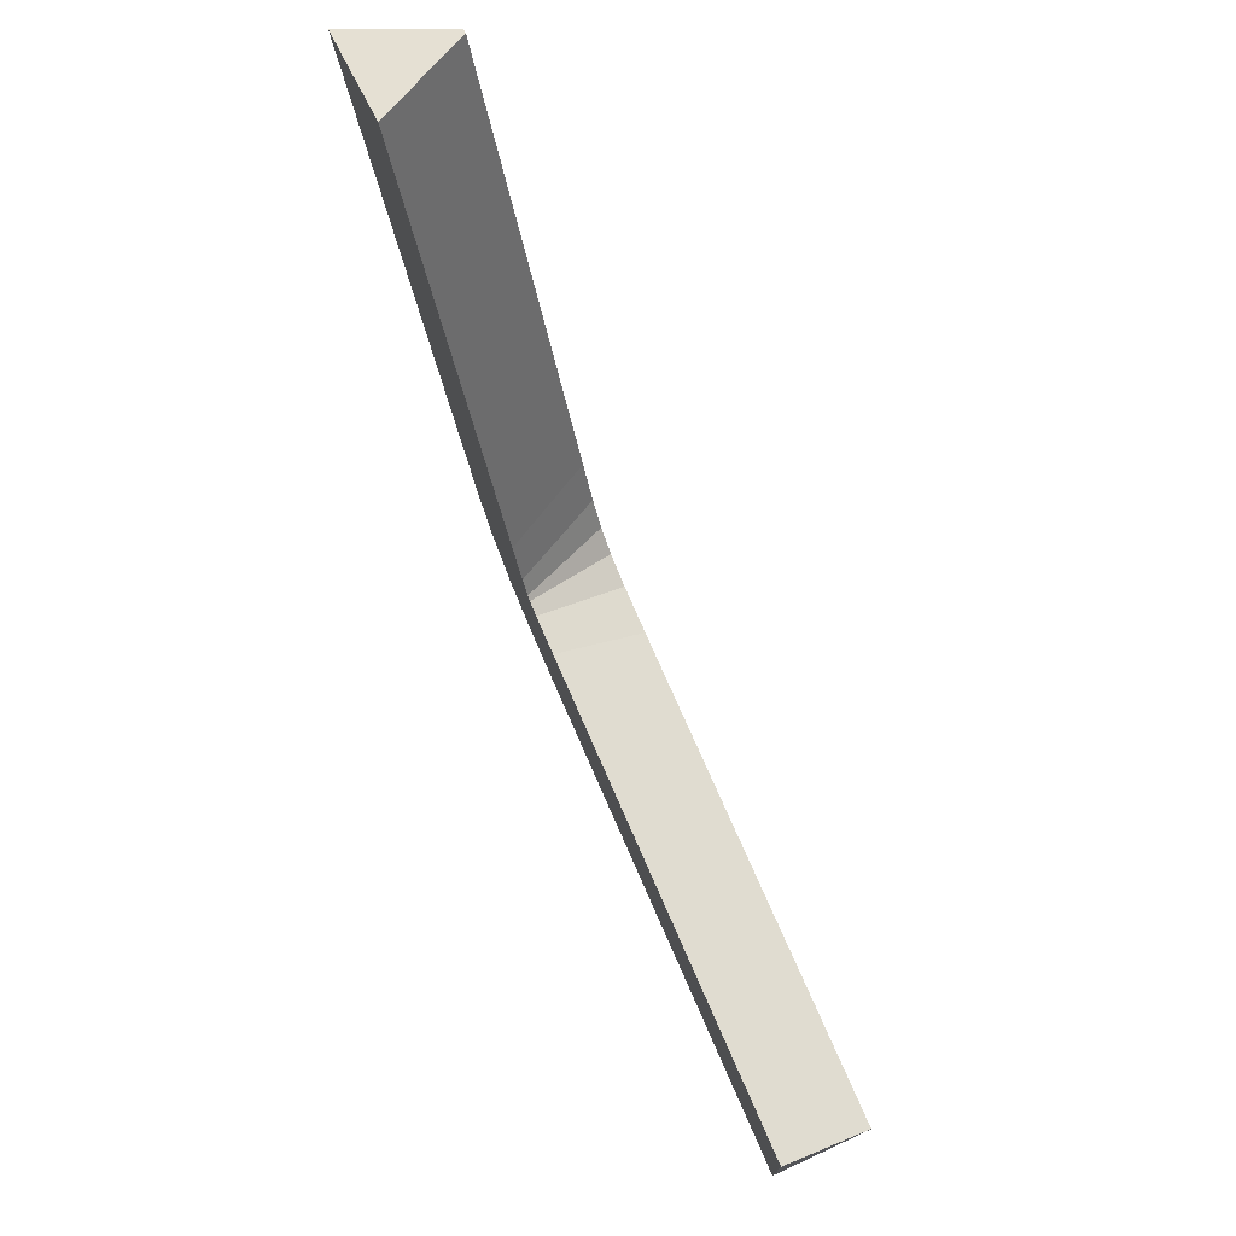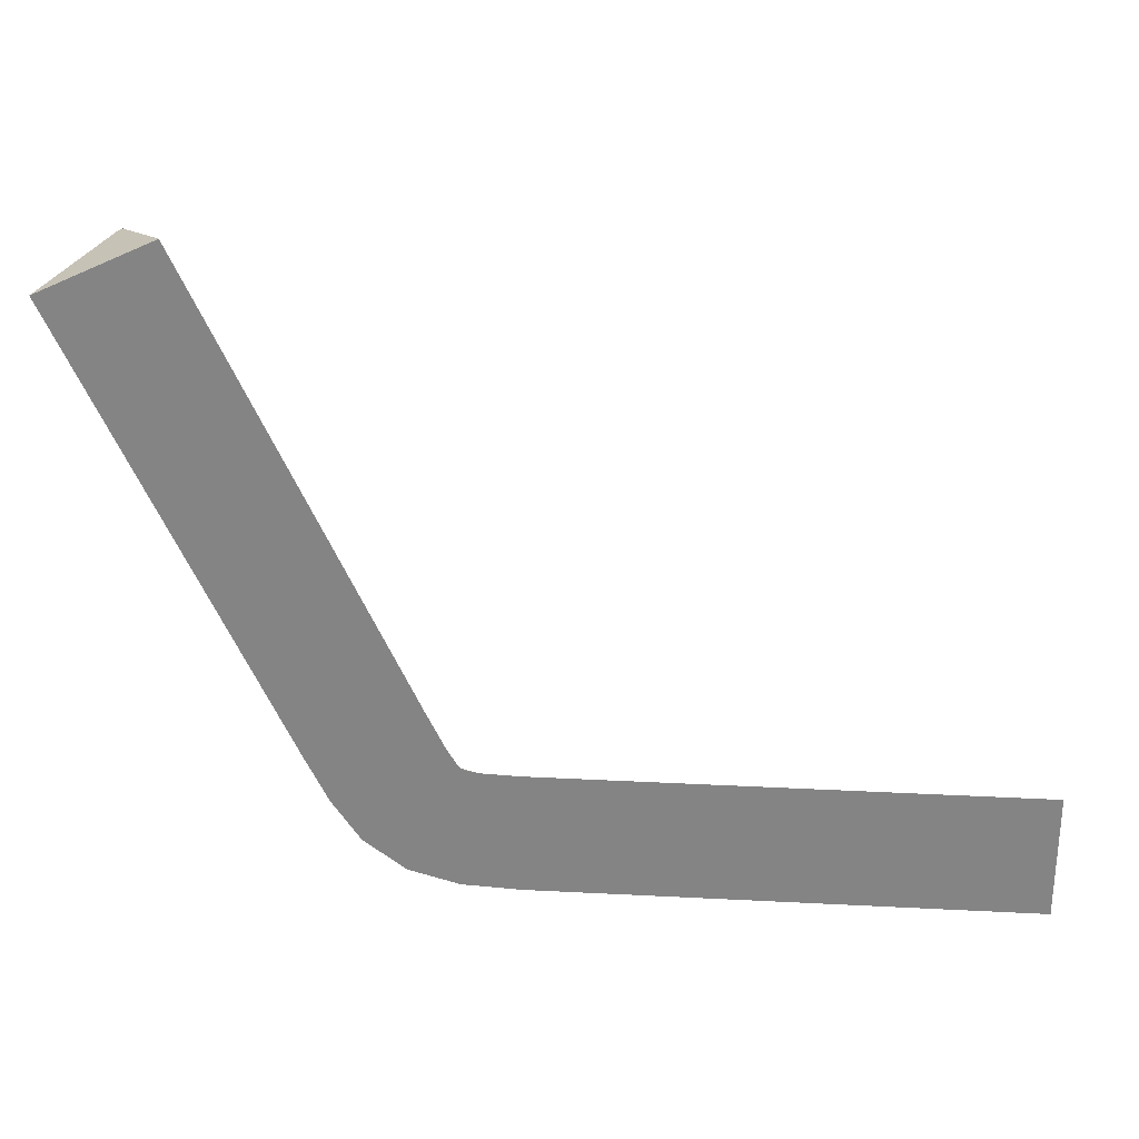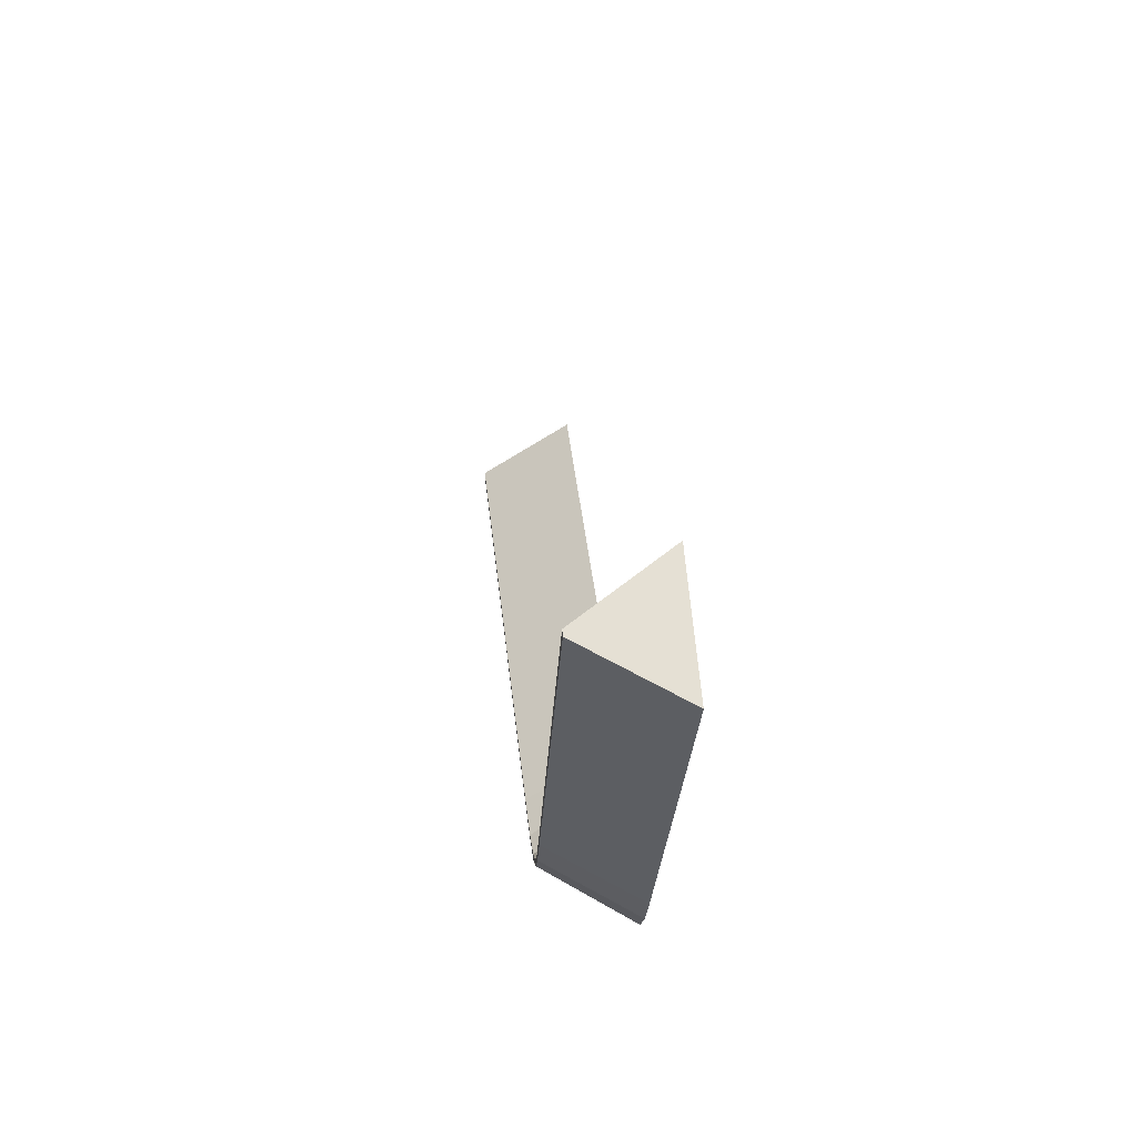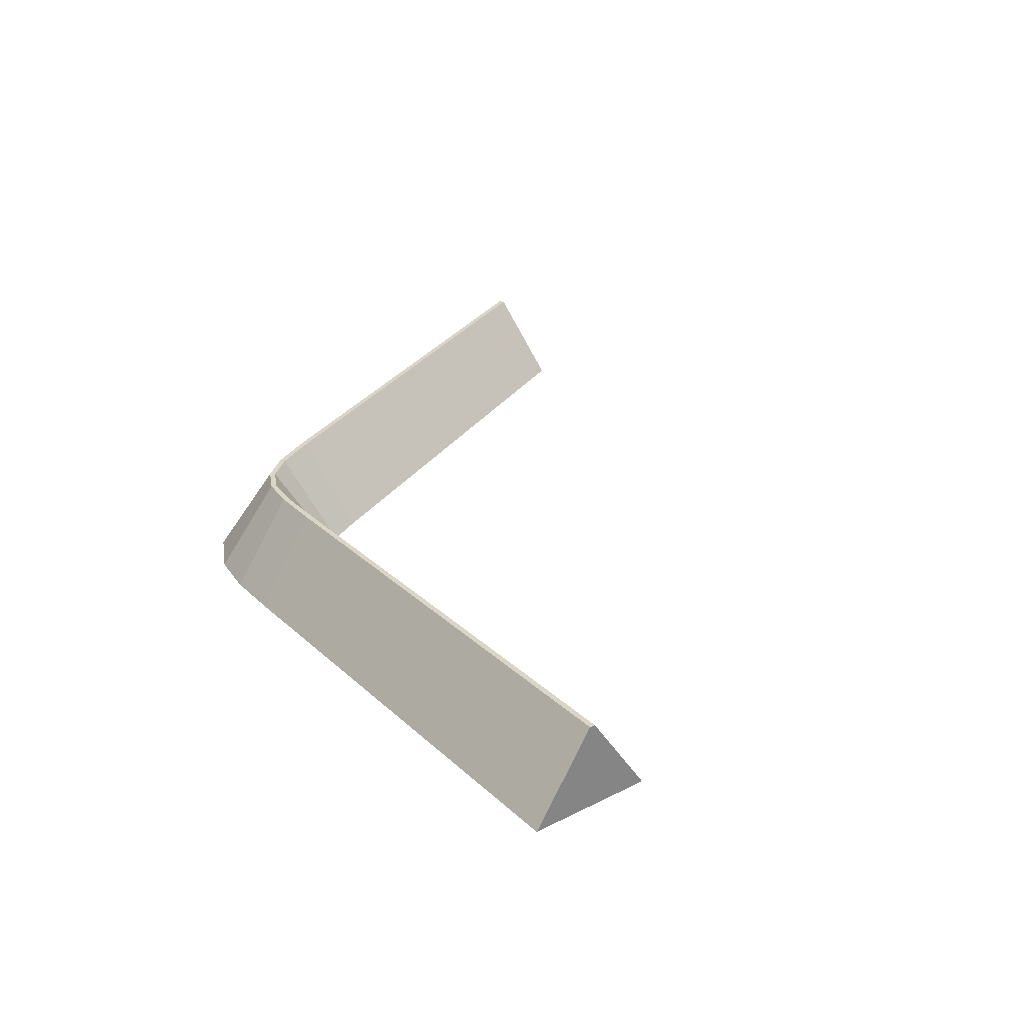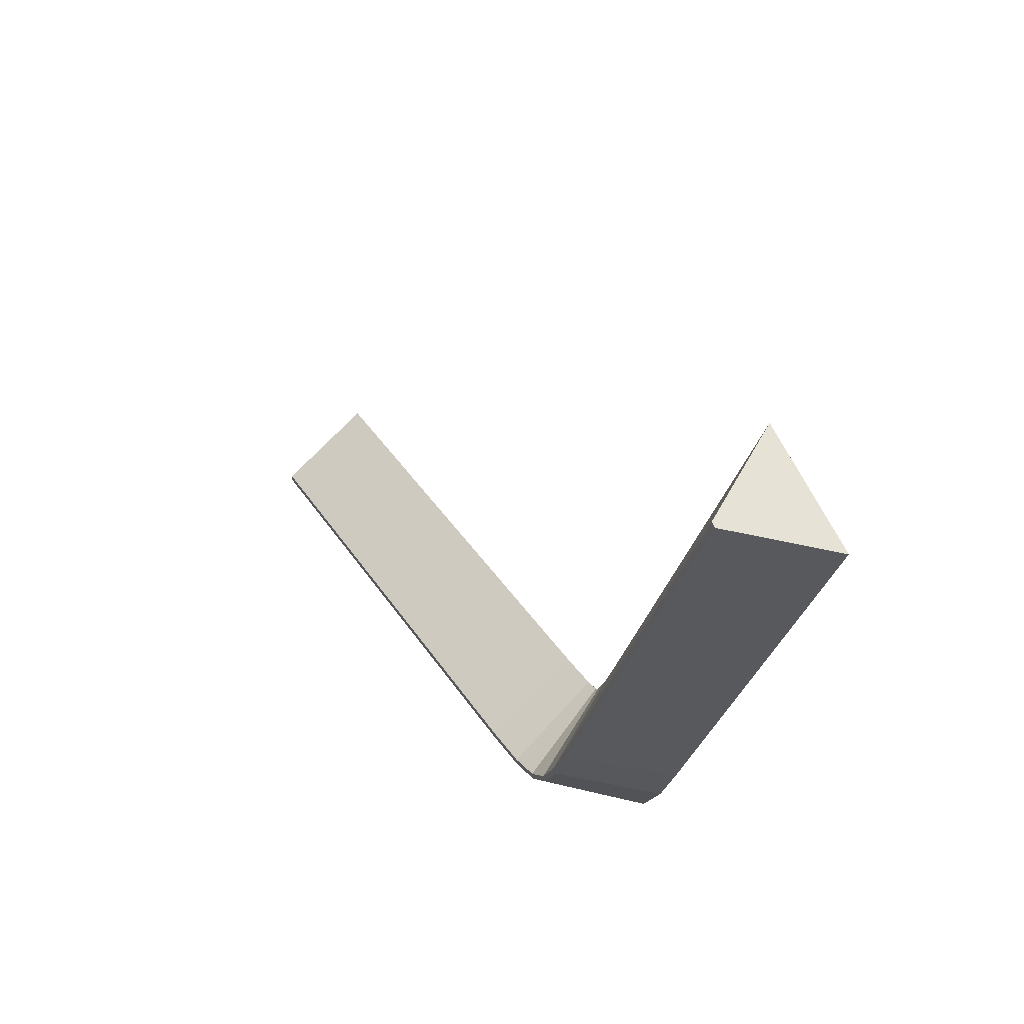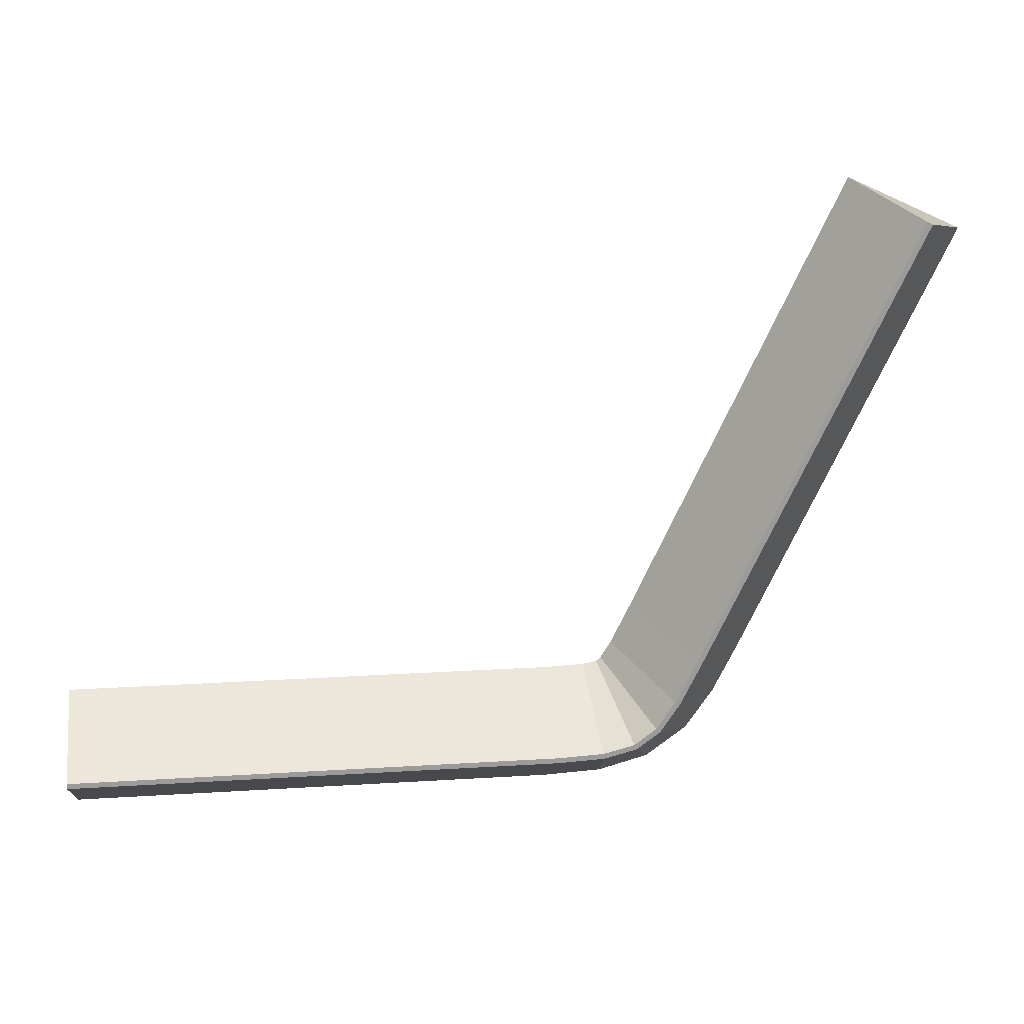
<metadata>
{"format":"obj","ext":"obj","renderer":"f3d","projection":"perspective","resolution":1024,"background":"white","views":[{"elev":74.5,"azim":66.4,"up":"+Z"},{"elev":28.0,"azim":4.5,"up":"+Z"},{"elev":41.6,"azim":-96.0,"up":"+Z"},{"elev":29.0,"azim":-62.0,"up":"+Y"},{"elev":40.0,"azim":-119.9,"up":"+Z"},{"elev":20.7,"azim":173.5,"up":"+Z"}]}
</metadata>
<code>
o Cube.001_Cube.003
v -36.48 0.046 52.42
v -48.51 0.046 46.81
v -14.67 0.046 5.631
v -26.69 0.046 0.02255
v -42.5 0.046 49.61
v -20.68 0.046 2.827
v -42.23 9.603 49.74
v -42.76 9.603 49.49
v -20.95 9.603 2.702
v -20.41 9.603 2.951
v -5.56 0.046 -1.223
v -5.56 0.046 -14.49
v 46.06 0.046 -1.223
v 46.06 0.046 -14.49
v -5.56 0.046 -7.858
v 46.06 0.046 -7.858
v -5.56 9.603 -7.564
v -5.56 9.603 -8.152
v 46.06 9.603 -8.152
v 46.06 9.603 -7.564
v -24.21 0.046 -5.059
v -21.28 0.046 -9.388
v -16.92 0.046 -12.68
v -11.59 0.046 -14.18
v -18.7 9.603 -1.931
v -16.63 9.603 -5.073
v -14.13 9.603 -6.987
v -10.63 9.603 -7.913
v -18.18 9.603 -1.641
v -16.2 9.603 -4.673
v -13.87 9.603 -6.459
v -10.54 9.603 -7.332
v -12.67 0.046 1.487
v -11.56 0.046 -0.3583
v -11.08 0.046 -0.7648
v -9.582 0.046 -1.064
v -10.59 0.046 -7.623
v -14 0.046 -6.723
v -16.42 0.046 -4.873
v -18.44 0.046 -1.786
f 2 8 9 4
f 5 6 3 1
f 2 4 6 5
f 9 8 7 10
f 3 10 7 1
f 12 18 19 14
f 15 16 13 11
f 12 14 16 15
f 19 18 17 20
f 13 20 17 11
f 15 11 36 37
f 11 17 32 36
f 17 18 28 32
f 18 12 24 28
f 12 15 37 24
f 28 24 23 27
f 27 23 22 26
f 26 22 21 25
f 25 21 4 9
f 32 28 27 31
f 31 27 26 30
f 30 26 25 29
f 29 25 9 10
f 36 32 31 35
f 35 31 30 34
f 34 30 29 33
f 33 29 10 3
f 37 36 35 38
f 38 35 34 39
f 39 34 33 40
f 40 33 3 6
f 24 37 38 23
f 23 38 39 22
f 22 39 40 21
f 21 40 6 4
f 1 7 8 2 5
f 14 19 20 13 16

</code>
